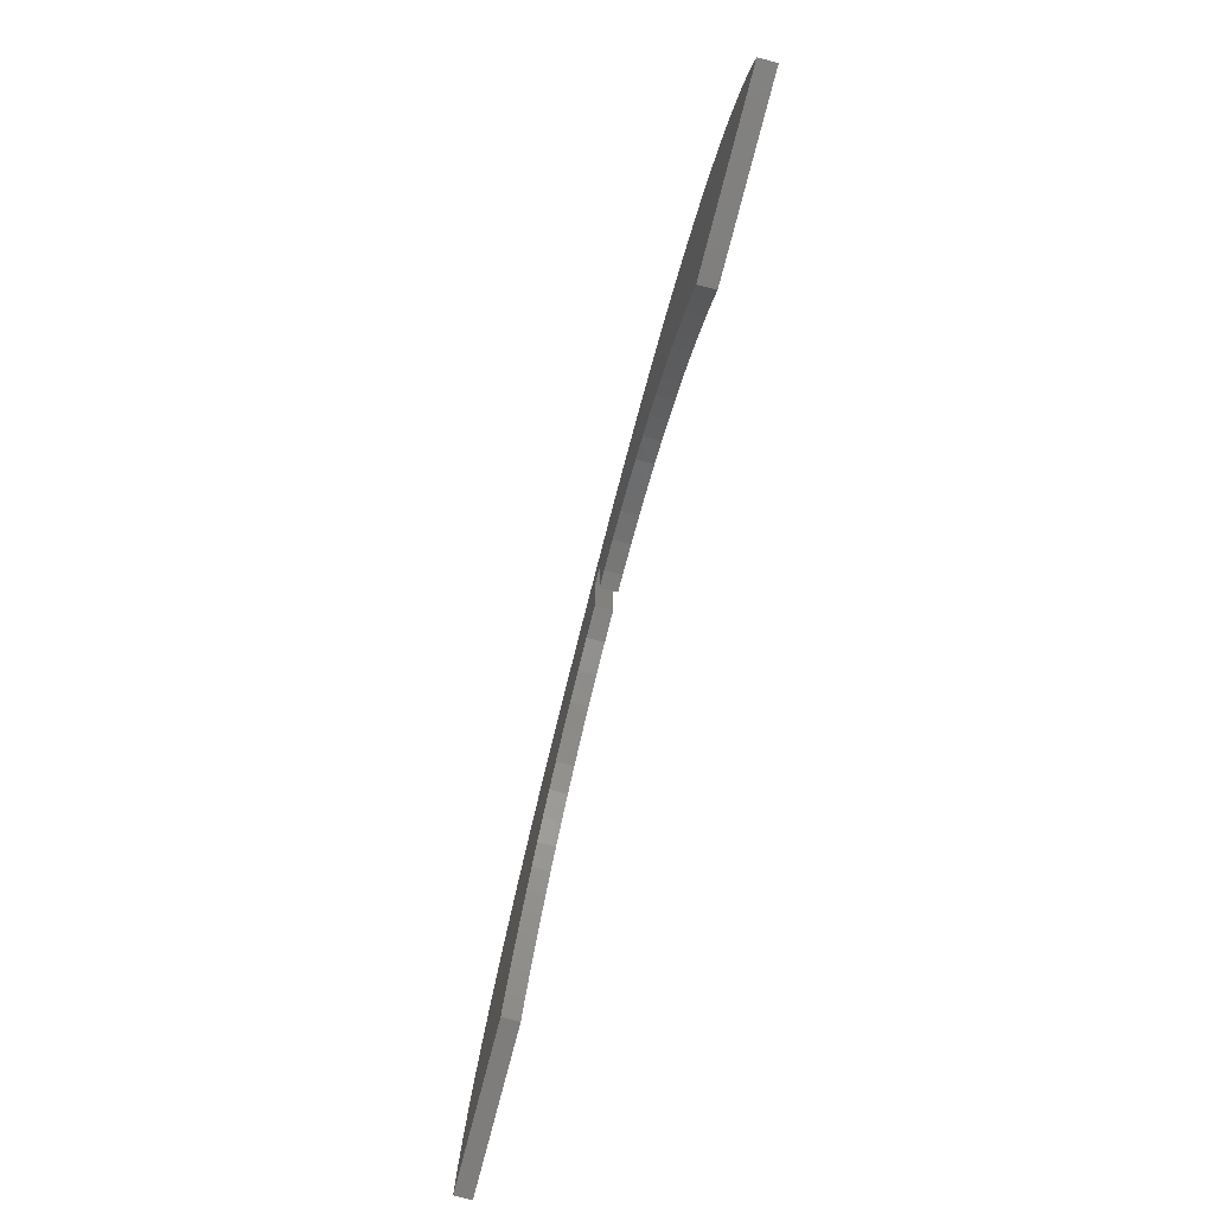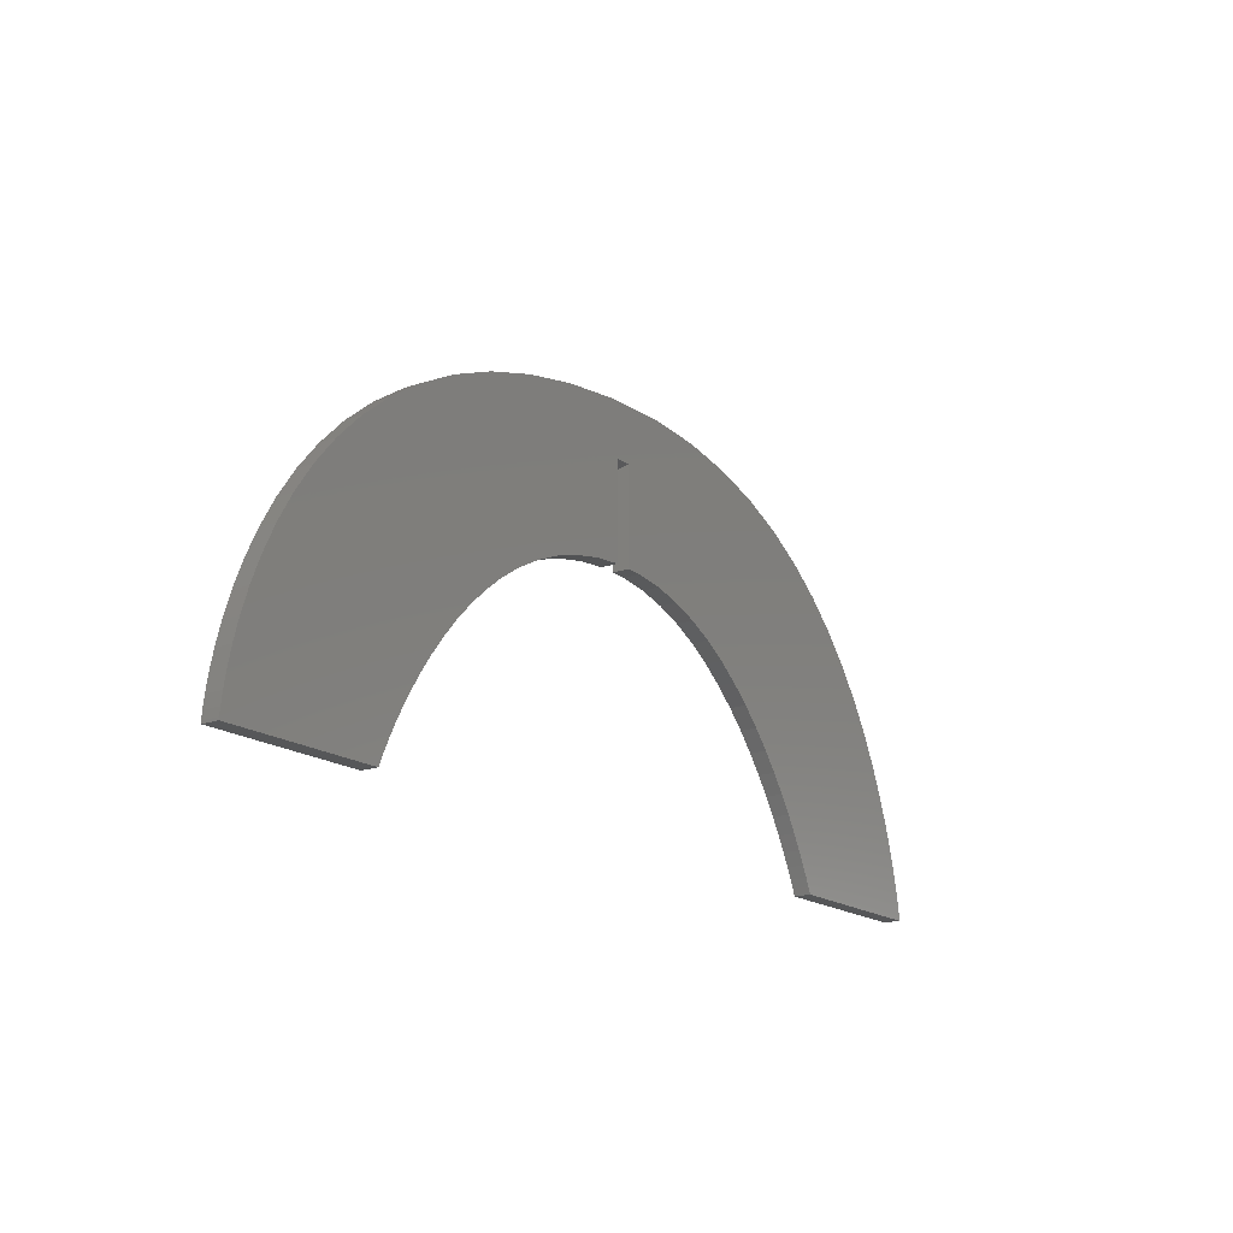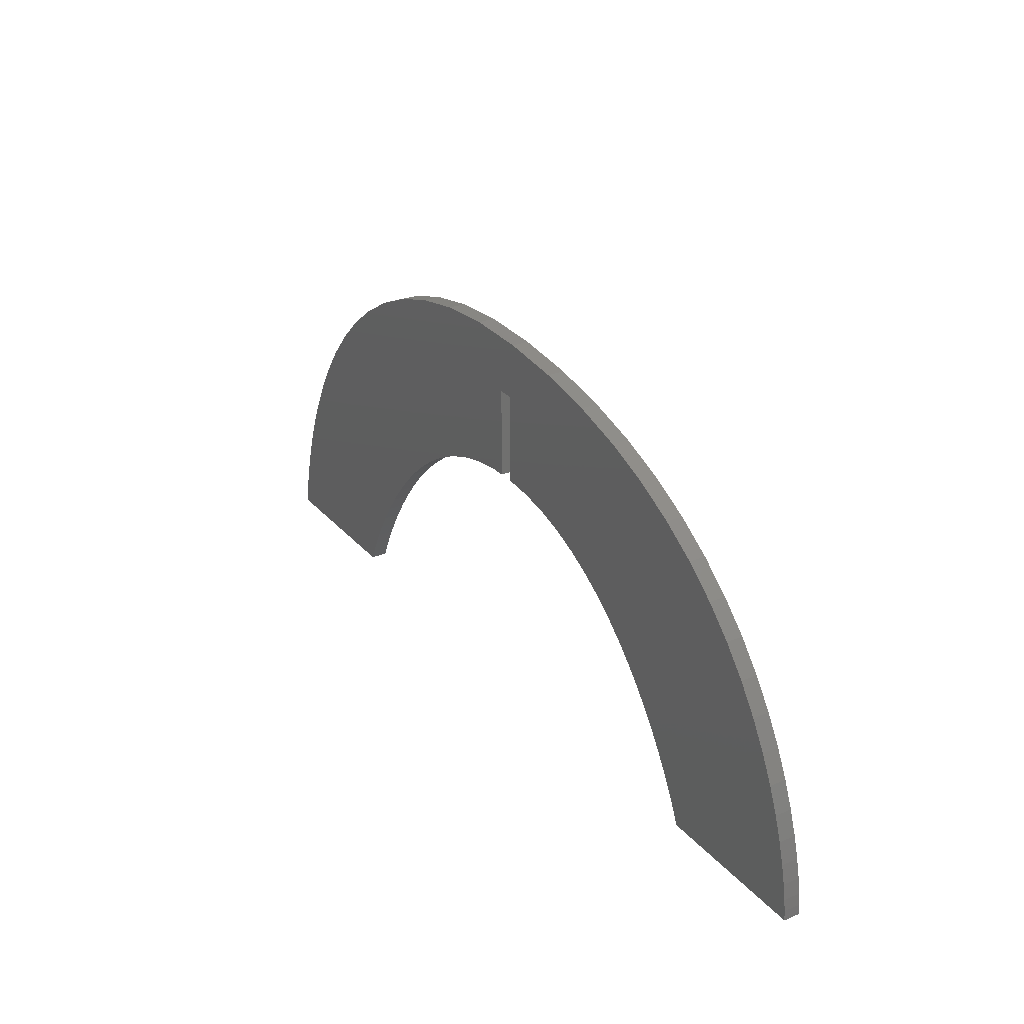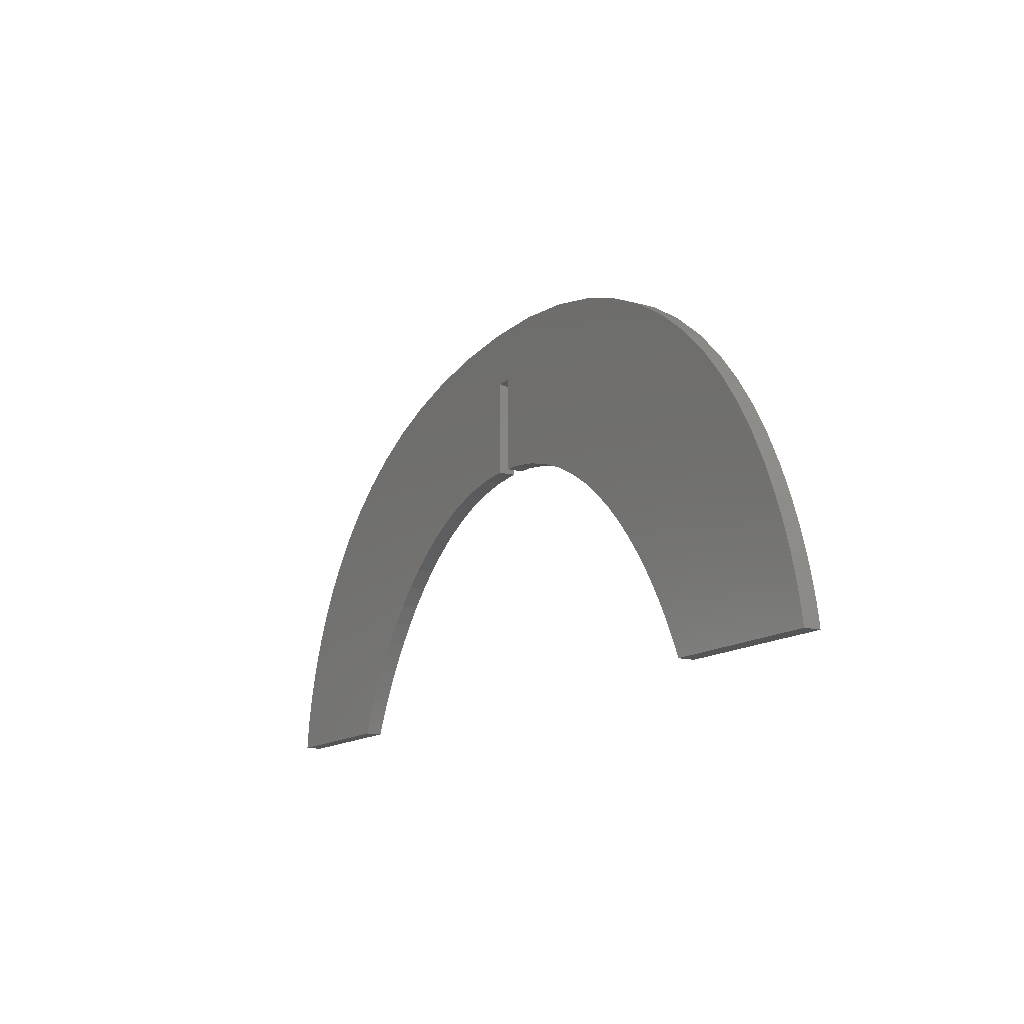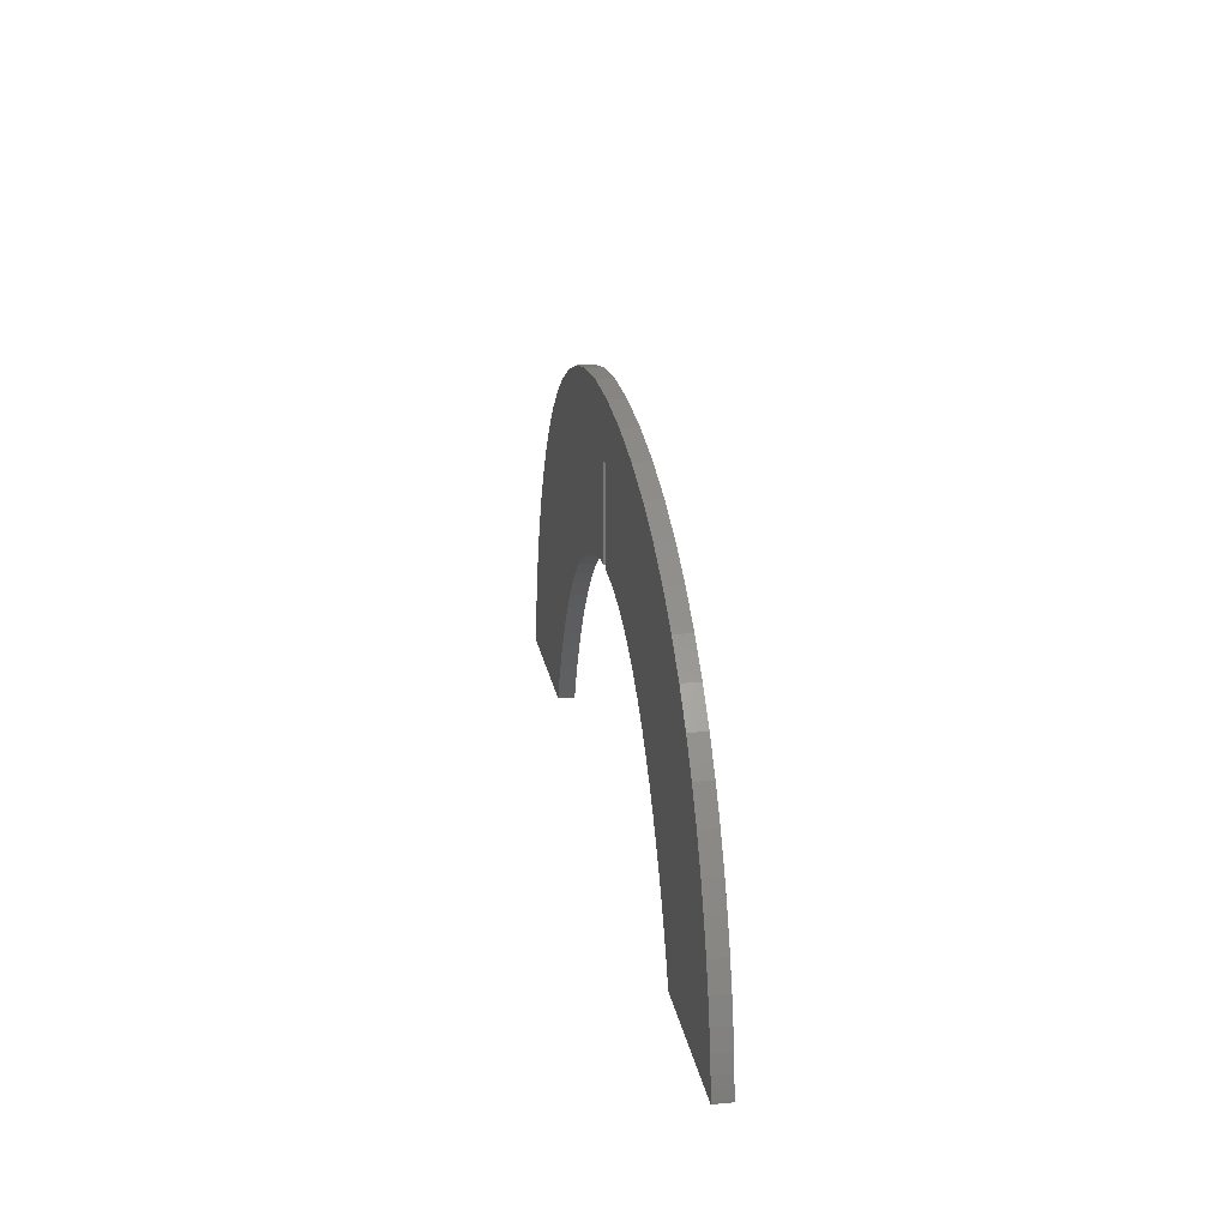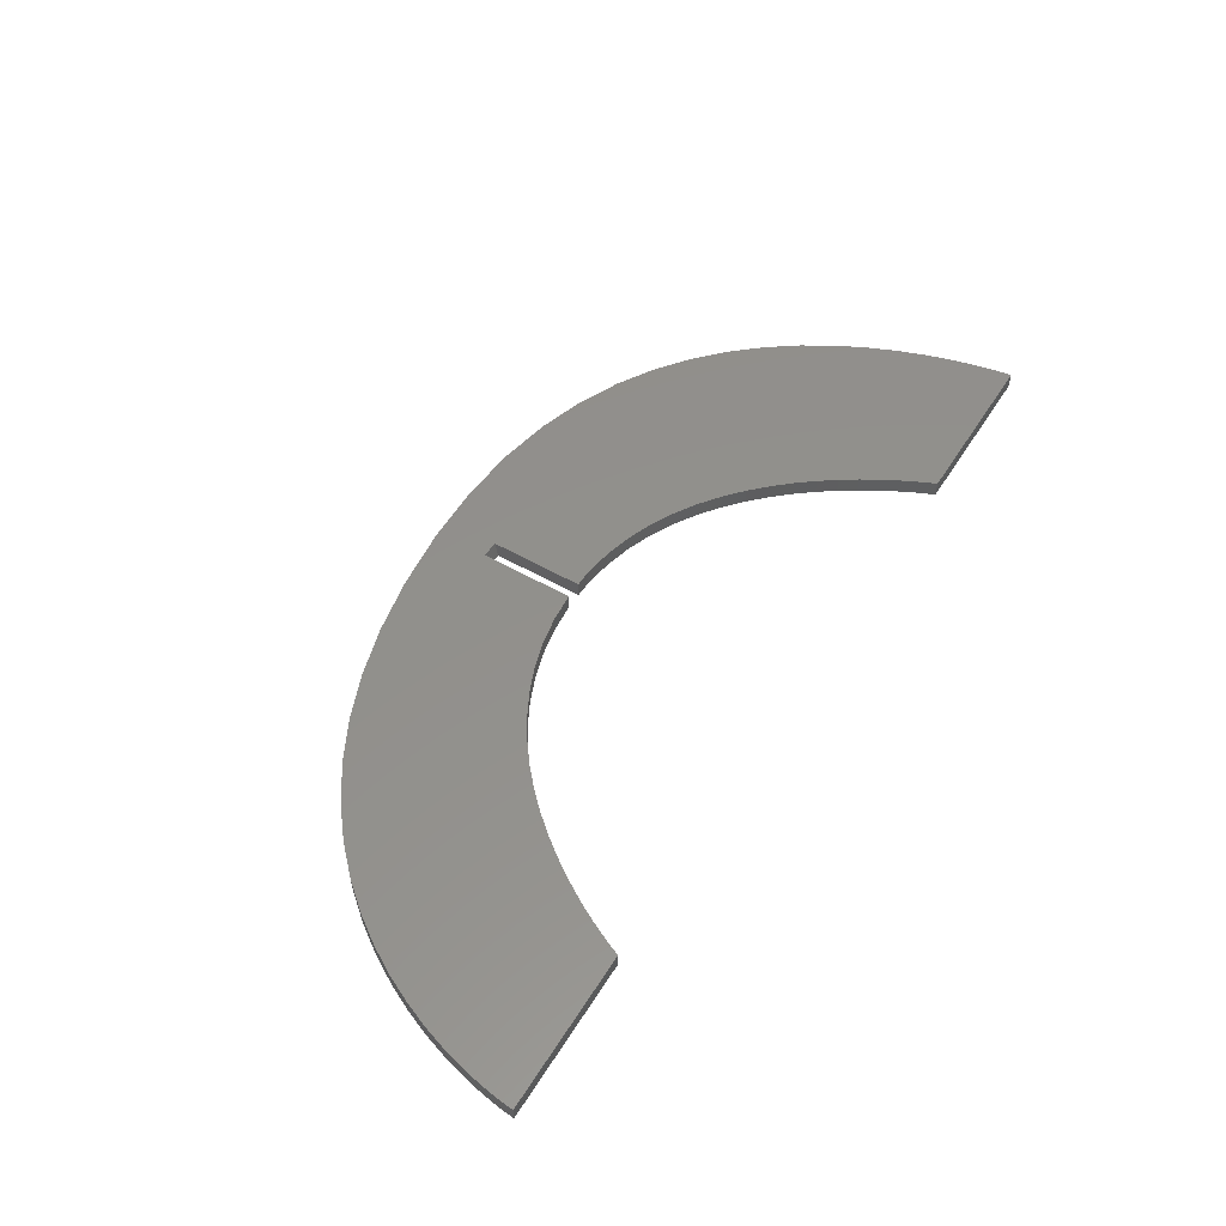
<metadata>
{"format":"stl","ext":"stl","renderer":"f3d","projection":"perspective","resolution":1024,"background":"white","views":[{"elev":-77.7,"azim":-104.6,"up":"+Z"},{"elev":-17.4,"azim":125.2,"up":"+Z"},{"elev":28.2,"azim":58.1,"up":"+Z"},{"elev":-13.7,"azim":-120.5,"up":"+Z"},{"elev":19.6,"azim":80.8,"up":"+Z"},{"elev":53.5,"azim":121.5,"up":"+Y"}]}
</metadata>
<code>
# stl→obj: 172 verts, 340 faces
v 200.7 227.9 130.4
v 184.9 227.9 152.7
v 163.1 227.9 151.1
v 208.9 227.9 152
v 173.1 227.9 91.17
v 143.3 227.9 147.4
v 207 227.9 130.4
v 163.3 227.9 87.48
v 125.6 227.9 141.9
v 232.7 227.9 149.2
v 145.7 227.9 77.62
v 109.6 227.9 134.7
v 229.2 227.9 92.32
v 254.3 227.9 144.7
v 137.8 227.9 71.74
v 95.48 227.9 126.2
v 130.6 227.9 65.41
v 82.98 227.9 116.7
v 124 227.9 58.77
v 72.04 227.9 106.3
v 194.6 227.9 95.37
v 200.7 227.9 95.48
v 118.1 227.9 51.97
v 62.55 227.9 95.27
v 183.5 227.9 93.84
v 112.7 227.9 45.14
v 54.42 227.9 83.91
v 154.2 227.9 82.91
v 107.9 227.9 38.43
v 47.54 227.9 72.46
v 103.7 227.9 31.98
v 41.82 227.9 61.16
v 100.1 227.9 25.93
v 37.15 227.9 50.26
v 97.09 227.9 20.43
v 33.43 227.9 40
v 92.73 227.9 11.61
v 30.55 227.9 30.65
v 90.58 227.9 6.657
v 28.43 227.9 22.43
v 90.32 227.9 5.985
v 26.96 227.9 15.61
v 94.63 227.9 15.61
v 26.03 227.9 10.43
v 91.39 227.9 8.579
v 25.54 227.9 7.137
v 25.41 227.9 5.985
v 239.5 227.9 89.13
v 249.2 227.9 85.07
v 273.7 227.9 138.9
v 258.2 227.9 80.27
v 290.9 227.9 131.8
v 218.1 227.9 94.52
v 207 227.9 95.53
v 266.5 227.9 74.85
v 306.2 227.9 123.6
v 274.1 227.9 68.95
v 319.7 227.9 114.7
v 281.1 227.9 62.69
v 331.4 227.9 105
v 287.5 227.9 56.2
v 341.6 227.9 94.93
v 293.3 227.9 49.61
v 350.2 227.9 84.55
v 298.5 227.9 43.04
v 357.5 227.9 74.07
v 303 227.9 36.62
v 363.5 227.9 63.69
v 307 227.9 30.48
v 368.3 227.9 53.6
v 310.4 227.9 24.75
v 313.3 227.9 19.54
v 372.2 227.9 43.99
v 315.6 227.9 15
v 375.1 227.9 35.04
v 317.4 227.9 11.25
v 377.3 227.9 26.95
v 318.6 227.9 8.409
v 319.4 227.9 6.613
v 319.6 227.9 5.985
v 378.8 227.9 19.91
v 379.8 227.9 14.1
v 380.4 227.9 9.719
v 380.6 227.9 6.95
v 380.7 227.9 5.985
v 266.5 234.3 74.85
v 290.9 234.3 131.8
v 306.2 234.3 123.6
v 274.1 234.3 68.95
v 319.7 234.3 114.7
v 281.1 234.3 62.69
v 331.4 234.3 105
v 249.2 234.3 85.07
v 239.5 234.3 89.13
v 287.5 234.3 56.2
v 341.6 234.3 94.93
v 207 234.3 131.6
v 218.1 234.3 94.52
v 207 234.3 95.53
v 229.2 234.3 92.32
v 293.3 234.3 49.61
v 350.2 234.3 84.55
v 258.2 234.3 80.27
v 298.5 234.3 43.04
v 357.5 234.3 74.07
v 303 234.3 36.62
v 363.5 234.3 63.69
v 307 234.3 30.48
v 368.3 234.3 53.6
v 313.3 234.3 19.54
v 372.2 234.3 43.99
v 315.6 234.3 15
v 375.1 234.3 35.04
v 317.4 234.3 11.25
v 377.3 234.3 26.95
v 310.4 234.3 24.75
v 319.6 234.3 5.985
v 378.8 234.3 19.91
v 379.8 234.3 14.1
v 380.4 234.3 9.719
v 318.6 234.3 8.409
v 380.6 234.3 6.95
v 319.4 234.3 6.613
v 380.7 234.3 5.985
v 200.7 234.3 131.6
v 184.9 234.3 152.7
v 208.9 234.3 152
v 232.7 234.3 149.2
v 163.1 234.3 151.1
v 254.3 234.3 144.7
v 183.5 234.3 93.84
v 273.7 234.3 138.9
v 173.1 234.3 91.17
v 143.3 234.3 147.4
v 163.3 234.3 87.48
v 125.6 234.3 141.9
v 145.7 234.3 77.62
v 154.2 234.3 82.91
v 109.6 234.3 134.7
v 194.6 234.3 95.37
v 200.7 234.3 95.48
v 137.8 234.3 71.74
v 95.48 234.3 126.2
v 130.6 234.3 65.41
v 82.98 234.3 116.7
v 124 234.3 58.77
v 72.04 234.3 106.3
v 118.1 234.3 51.97
v 62.55 234.3 95.27
v 112.7 234.3 45.14
v 54.42 234.3 83.91
v 107.9 234.3 38.43
v 47.54 234.3 72.46
v 103.7 234.3 31.98
v 41.82 234.3 61.16
v 100.1 234.3 25.93
v 37.15 234.3 50.26
v 97.09 234.3 20.43
v 33.43 234.3 40
v 94.63 234.3 15.61
v 92.73 234.3 11.61
v 30.55 234.3 30.65
v 91.39 234.3 8.579
v 90.58 234.3 6.657
v 28.43 234.3 22.43
v 90.32 234.3 5.985
v 26.96 234.3 15.61
v 26.03 234.3 10.43
v 25.54 234.3 7.137
v 25.41 234.3 5.985
v 207 228.1 130.5
v 200.7 228.1 130.5
f 1 2 3
f 2 1 4
f 5 3 6
f 7 4 1
f 8 6 9
f 4 7 10
f 11 9 12
f 13 10 7
f 10 13 14
f 15 12 16
f 17 16 18
f 19 18 20
f 6 8 5
f 1 21 22
f 23 20 24
f 1 25 21
f 3 25 1
f 25 3 5
f 26 24 27
f 9 28 8
f 9 11 28
f 29 27 30
f 12 15 11
f 16 17 15
f 31 30 32
f 18 19 17
f 20 23 19
f 33 32 34
f 24 26 23
f 35 34 36
f 27 29 26
f 30 31 29
f 37 36 38
f 32 33 31
f 39 38 40
f 34 35 33
f 41 40 42
f 36 43 35
f 36 37 43
f 41 42 44
f 38 45 37
f 41 44 46
f 38 39 45
f 41 46 47
f 40 41 39
f 48 14 13
f 49 50 48
f 51 50 49
f 50 51 52
f 53 7 54
f 13 7 53
f 14 48 50
f 55 52 51
f 52 55 56
f 57 56 55
f 56 57 58
f 59 58 57
f 58 59 60
f 61 60 59
f 60 61 62
f 63 62 61
f 62 63 64
f 65 64 63
f 64 65 66
f 67 66 65
f 66 67 68
f 69 68 67
f 68 69 70
f 71 70 69
f 72 70 71
f 70 72 73
f 74 73 72
f 73 74 75
f 76 75 74
f 75 76 77
f 78 77 76
f 79 77 78
f 80 77 79
f 77 80 81
f 81 80 82
f 82 80 83
f 83 80 84
f 84 80 85
f 86 87 88
f 89 88 90
f 91 90 92
f 87 93 94
f 95 92 96
f 97 98 99
f 97 100 98
f 97 94 100
f 87 94 97
f 101 96 102
f 87 103 93
f 87 86 103
f 104 102 105
f 88 89 86
f 106 105 107
f 90 91 89
f 92 95 91
f 108 107 109
f 96 101 95
f 110 109 111
f 102 104 101
f 105 106 104
f 112 111 113
f 107 108 106
f 114 113 115
f 109 116 108
f 117 115 118
f 109 110 116
f 111 112 110
f 117 118 119
f 113 114 112
f 117 119 120
f 115 121 114
f 117 120 122
f 115 123 121
f 117 122 124
f 115 117 123
f 125 126 127
f 97 127 128
f 126 125 129
f 97 128 130
f 131 129 125
f 97 130 132
f 129 133 134
f 97 132 87
f 127 97 125
f 135 134 133
f 134 135 136
f 137 136 138
f 136 137 139
f 140 125 141
f 131 125 140
f 129 131 133
f 138 136 135
f 142 139 137
f 139 142 143
f 144 143 142
f 143 144 145
f 146 145 144
f 145 146 147
f 148 147 146
f 147 148 149
f 150 149 148
f 149 150 151
f 152 151 150
f 151 152 153
f 154 153 152
f 153 154 155
f 156 155 154
f 155 156 157
f 158 157 156
f 157 158 159
f 160 159 158
f 161 159 160
f 159 161 162
f 163 162 161
f 164 162 163
f 162 164 165
f 166 165 164
f 165 166 167
f 167 166 168
f 168 166 169
f 169 166 170
f 127 10 128
f 10 127 4
f 128 14 130
f 14 128 10
f 130 50 132
f 50 130 14
f 132 52 87
f 52 132 50
f 87 56 88
f 56 87 52
f 88 58 90
f 58 88 56
f 90 60 92
f 60 90 58
f 92 62 96
f 62 92 60
f 62 102 96
f 102 62 64
f 64 105 102
f 105 64 66
f 66 107 105
f 107 66 68
f 68 109 107
f 109 68 70
f 70 111 109
f 111 70 73
f 73 113 111
f 113 73 75
f 75 115 113
f 115 75 77
f 77 118 115
f 118 77 81
f 81 119 118
f 119 81 82
f 82 120 119
f 120 82 83
f 83 122 120
f 122 83 84
f 84 124 122
f 124 84 85
f 80 124 85
f 124 80 117
f 80 123 117
f 123 80 79
f 79 121 123
f 121 79 78
f 78 114 121
f 114 78 76
f 76 112 114
f 112 76 74
f 74 110 112
f 110 74 72
f 72 116 110
f 116 72 71
f 71 108 116
f 108 71 69
f 69 106 108
f 106 69 67
f 67 104 106
f 104 67 65
f 65 101 104
f 101 65 63
f 63 95 101
f 95 63 61
f 61 91 95
f 91 61 59
f 57 91 59
f 91 57 89
f 55 89 57
f 89 55 86
f 51 86 55
f 86 51 103
f 49 103 51
f 103 49 93
f 48 93 49
f 93 48 94
f 13 94 48
f 94 13 100
f 53 100 13
f 100 53 98
f 54 98 53
f 98 54 99
f 21 141 22
f 141 21 140
f 25 140 21
f 140 25 131
f 5 131 25
f 131 5 133
f 8 133 5
f 133 8 135
f 28 135 8
f 135 28 138
f 11 138 28
f 138 11 137
f 15 137 11
f 137 15 142
f 17 142 15
f 142 17 144
f 17 146 144
f 146 17 19
f 19 148 146
f 148 19 23
f 23 150 148
f 150 23 26
f 26 152 150
f 152 26 29
f 29 154 152
f 154 29 31
f 31 156 154
f 156 31 33
f 33 158 156
f 158 33 35
f 35 160 158
f 160 35 43
f 43 161 160
f 161 43 37
f 37 163 161
f 163 37 45
f 45 164 163
f 164 45 39
f 39 166 164
f 166 39 41
f 47 166 41
f 166 47 170
f 47 169 170
f 169 47 46
f 46 168 169
f 168 46 44
f 44 167 168
f 167 44 42
f 42 165 167
f 165 42 40
f 40 162 165
f 162 40 38
f 38 159 162
f 159 38 36
f 36 157 159
f 157 36 34
f 34 155 157
f 155 34 32
f 32 153 155
f 153 32 30
f 30 151 153
f 151 30 27
f 27 149 151
f 149 27 24
f 24 147 149
f 147 24 20
f 147 18 145
f 18 147 20
f 145 16 143
f 16 145 18
f 143 12 139
f 12 143 16
f 139 9 136
f 9 139 12
f 136 6 134
f 6 136 9
f 134 3 129
f 3 134 6
f 129 2 126
f 2 129 3
f 126 4 127
f 4 126 2
f 99 171 97
f 7 99 54
f 99 7 171
f 172 141 125
f 1 141 172
f 141 1 22
f 1 171 7
f 171 1 172
f 172 97 171
f 97 172 125

</code>
